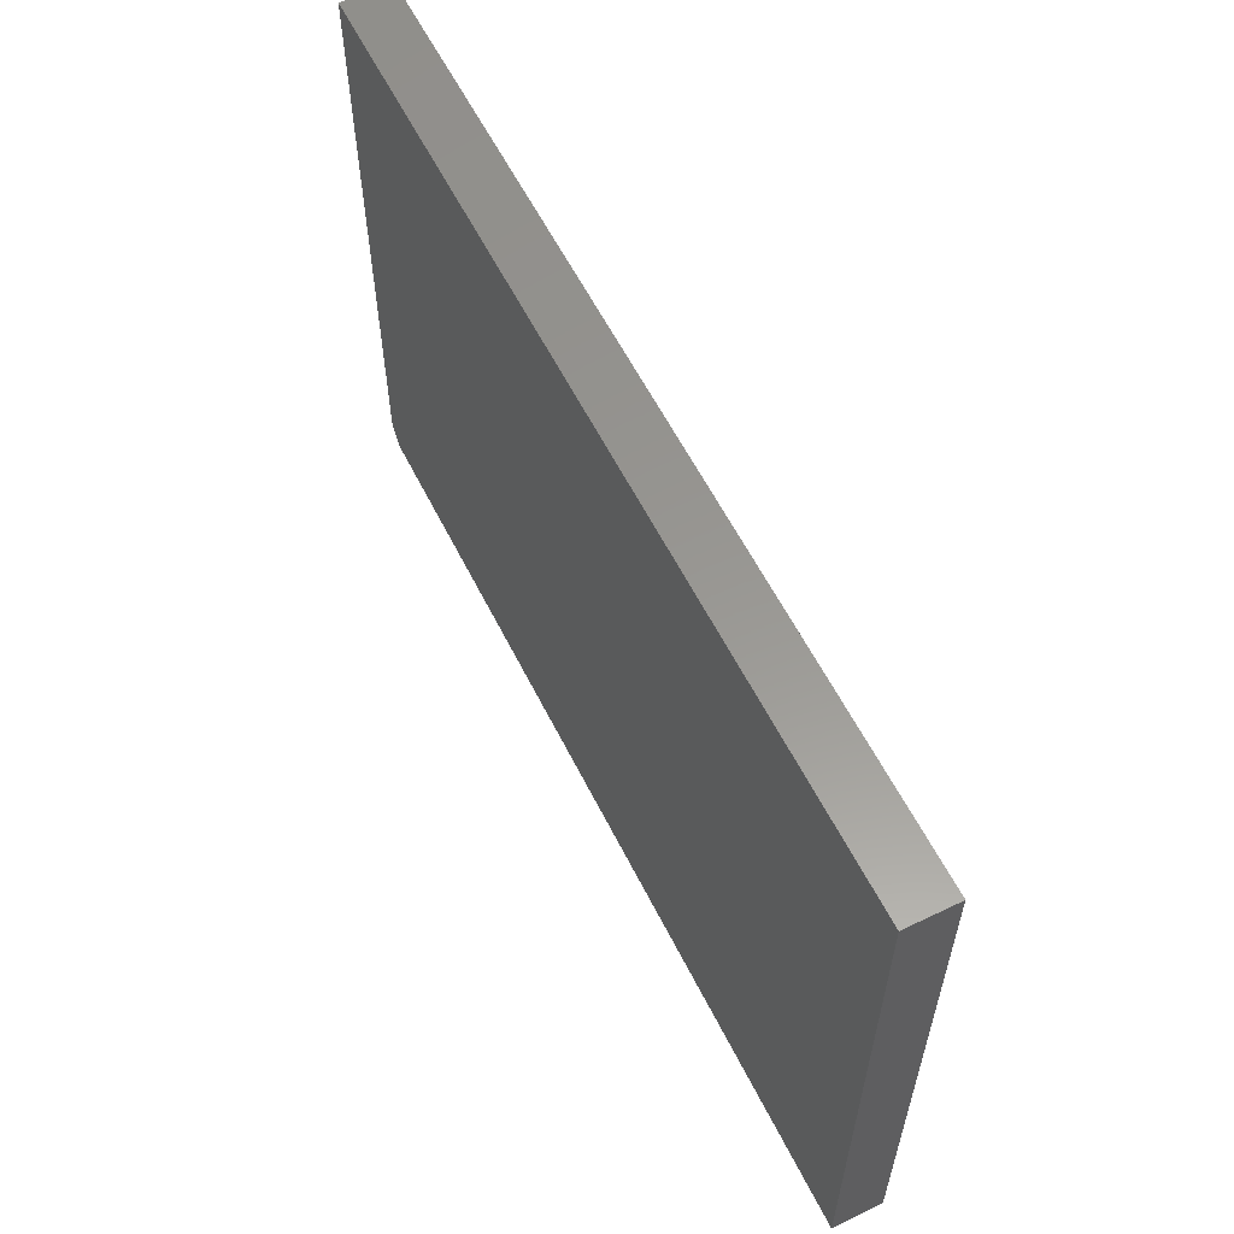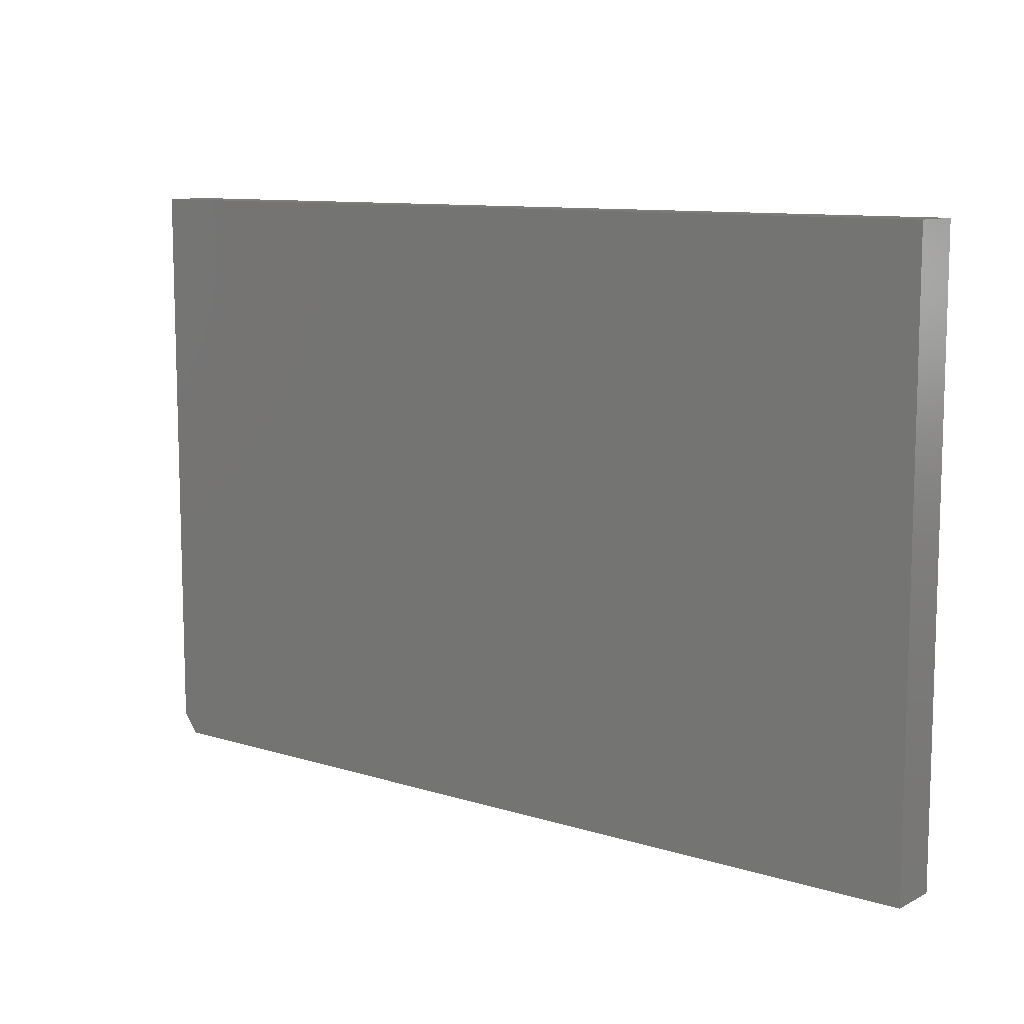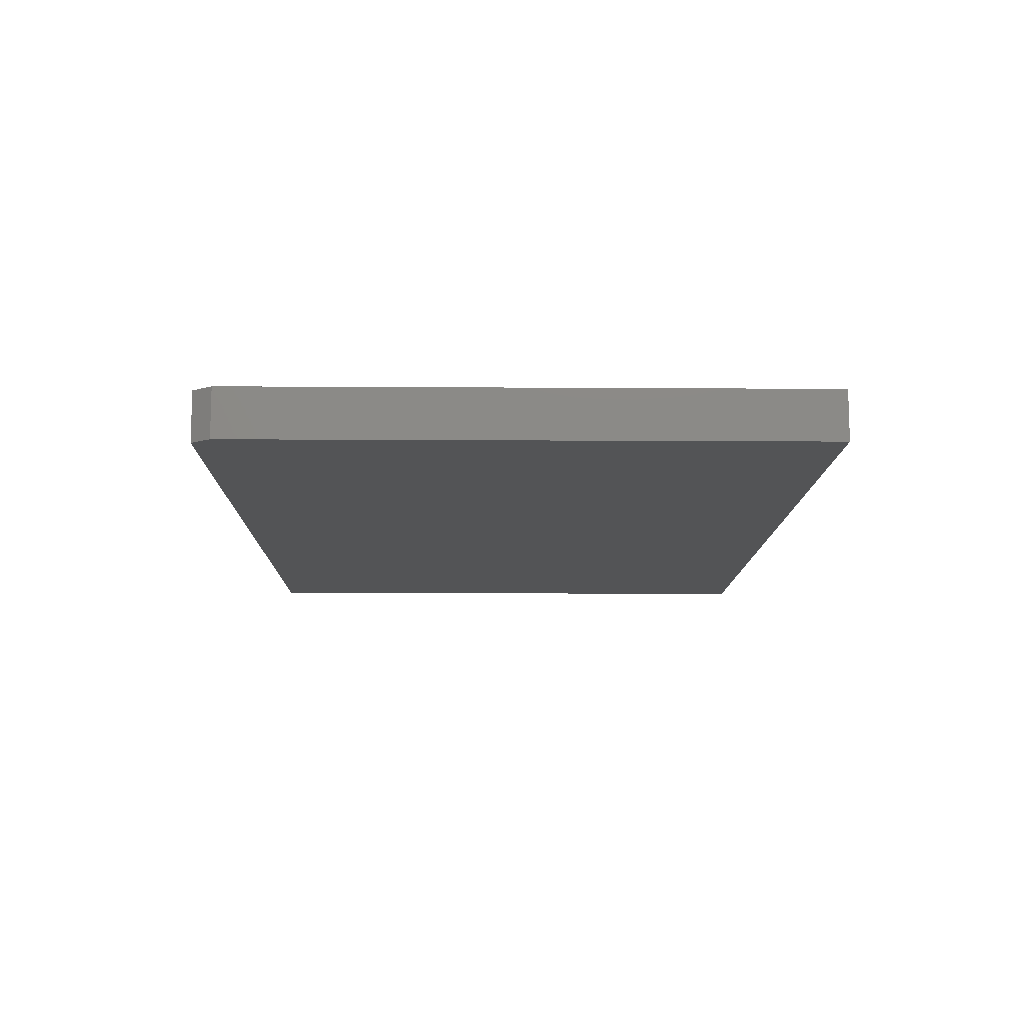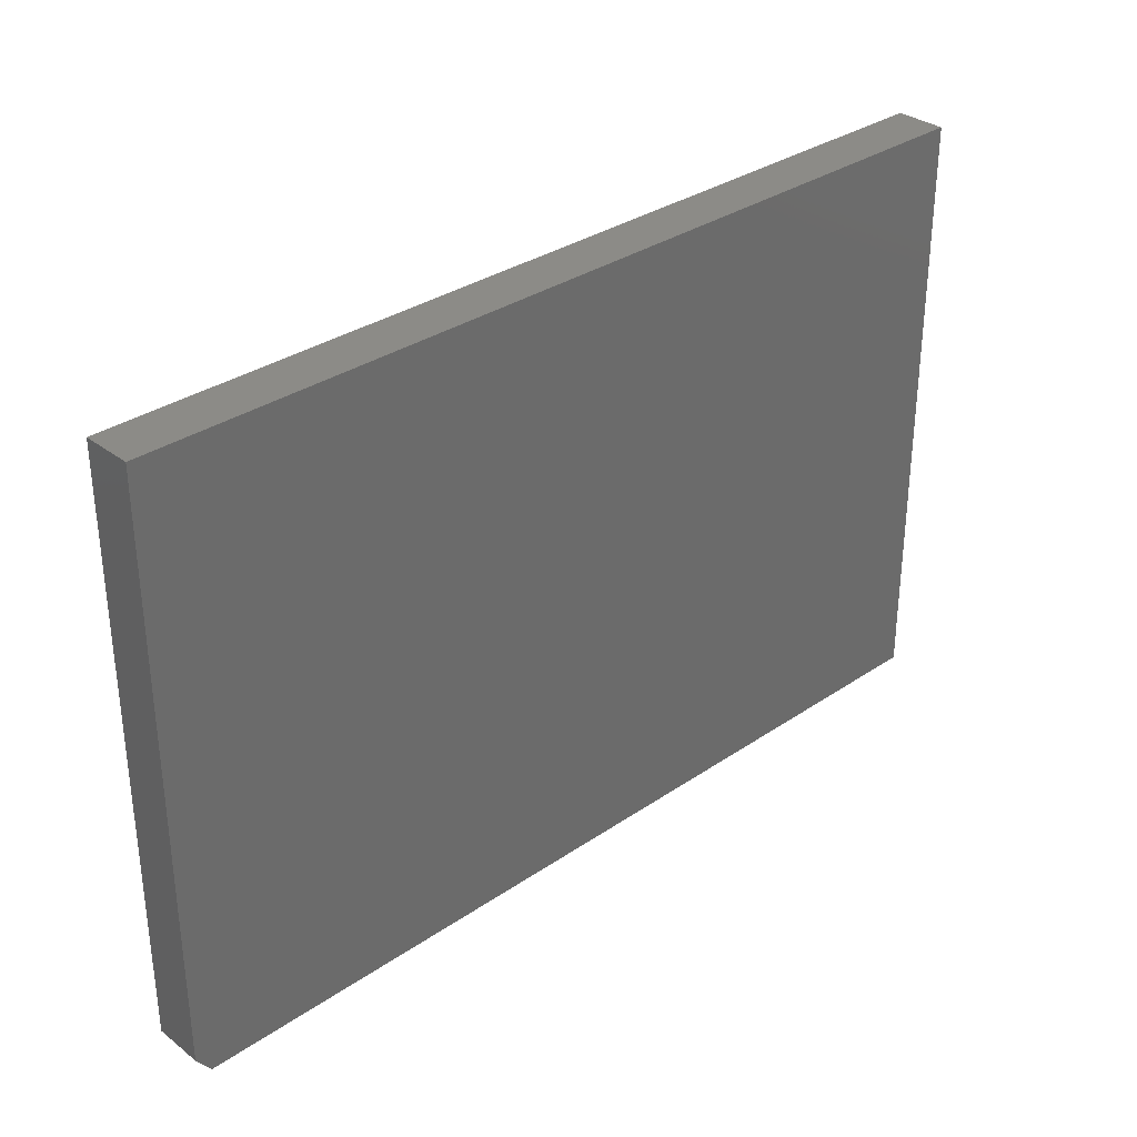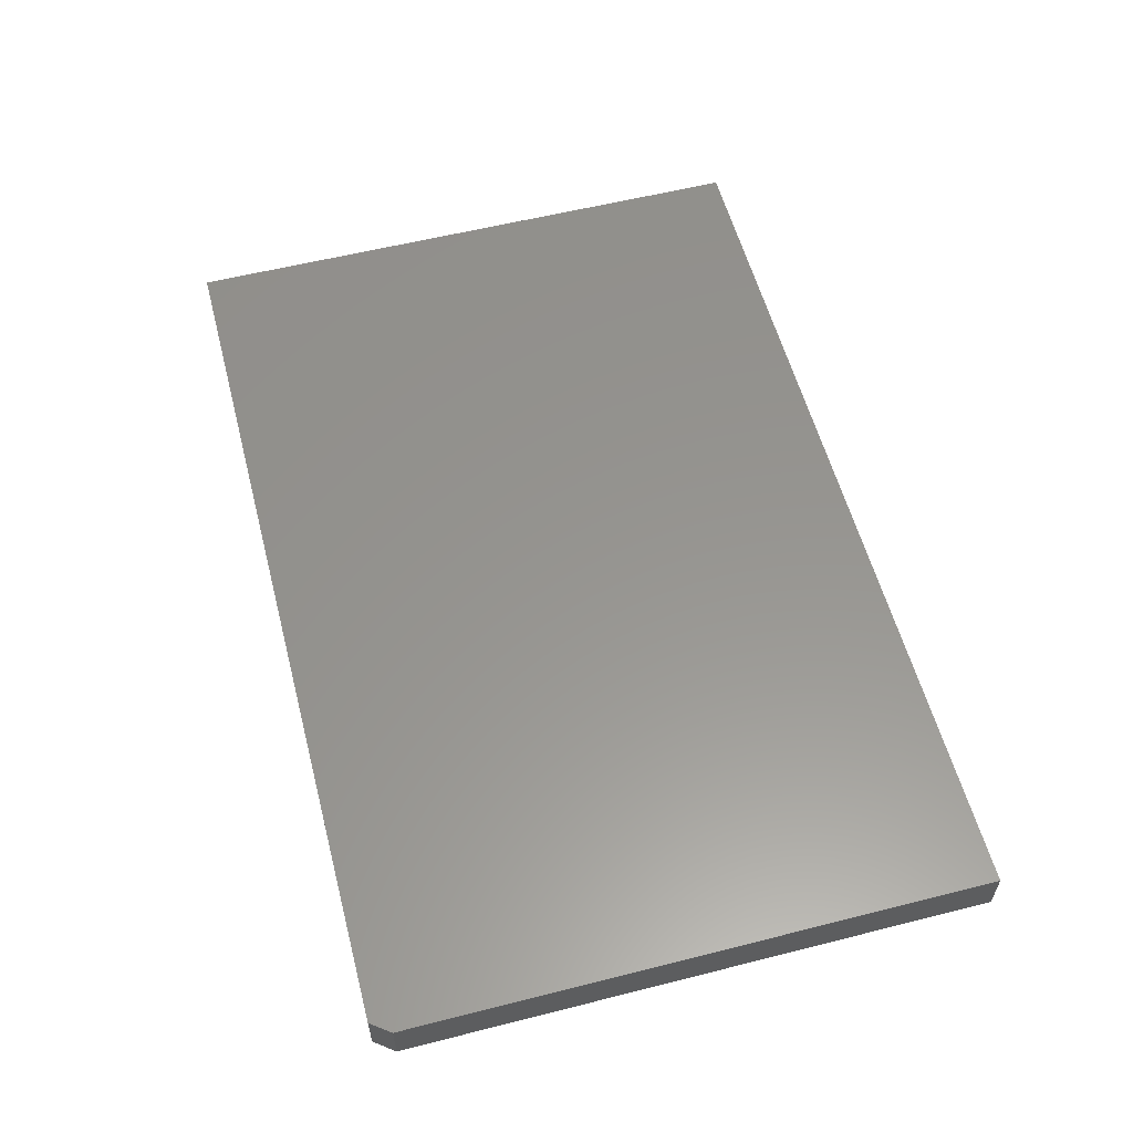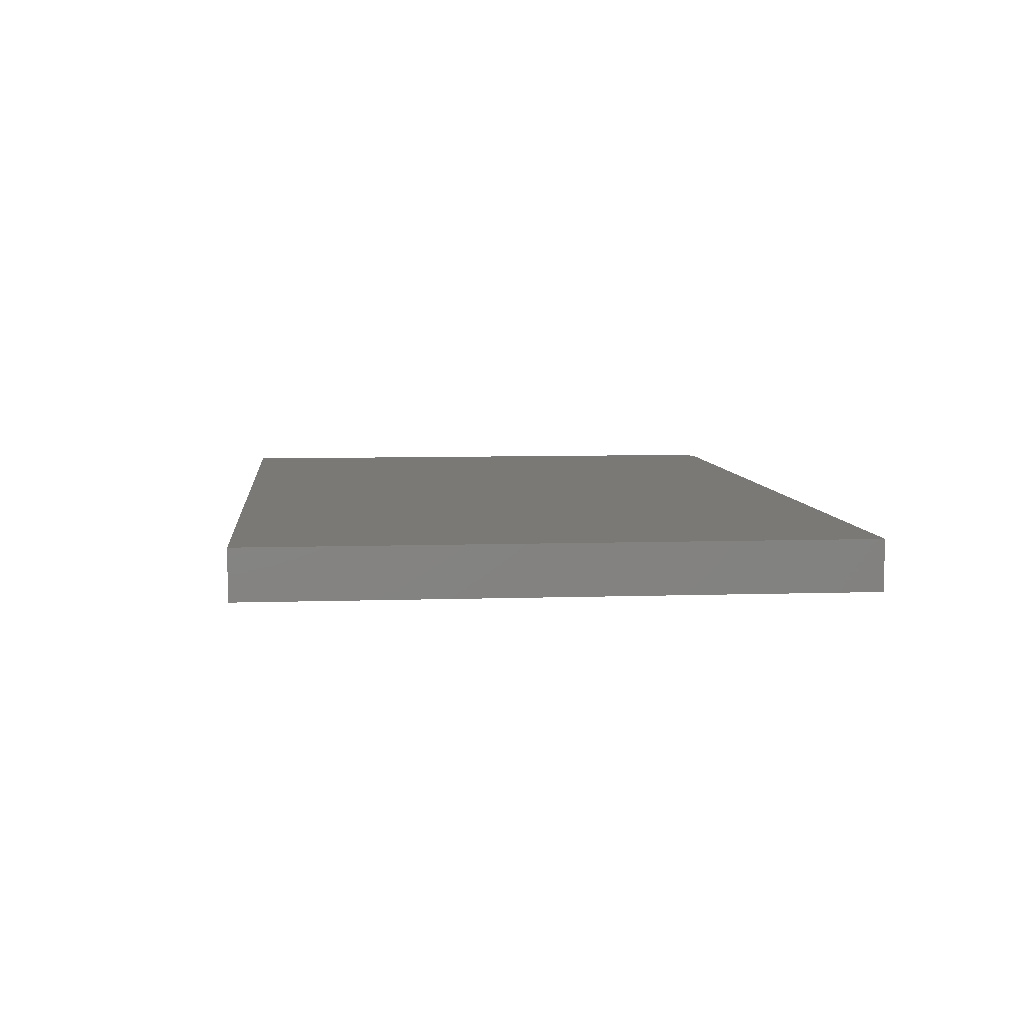
<metadata>
{"format":"stl","ext":"stl","renderer":"f3d","projection":"perspective","resolution":1024,"background":"white","views":[{"elev":58.6,"azim":-116.4,"up":"+Y"},{"elev":10.1,"azim":-141.5,"up":"+Y"},{"elev":-11.3,"azim":89.1,"up":"+Z"},{"elev":32.5,"azim":136.6,"up":"+Y"},{"elev":57.5,"azim":75.3,"up":"+Z"},{"elev":6.7,"azim":-95.7,"up":"+Z"}]}
</metadata>
<code>
# stl→obj: 10 verts, 16 faces
v 0.7184 0.4711 0.07812
v -0.7184 0.4711 0.07812
v 0.7184 -0.445 0.07812
v -0.7184 -0.4762 0.07812
v 0.695 -0.4762 0.07812
v 0.695 -0.4762 0
v -0.7184 -0.4762 0
v 0.7184 -0.445 0
v -0.7184 0.4711 0
v 0.7184 0.4711 0
f 1 2 3
f 3 2 4
f 3 4 5
f 6 7 8
f 8 7 9
f 8 9 10
f 3 8 1
f 1 8 10
f 4 7 5
f 5 7 6
f 5 6 3
f 3 6 8
f 2 9 4
f 4 9 7
f 1 10 2
f 2 10 9

</code>
